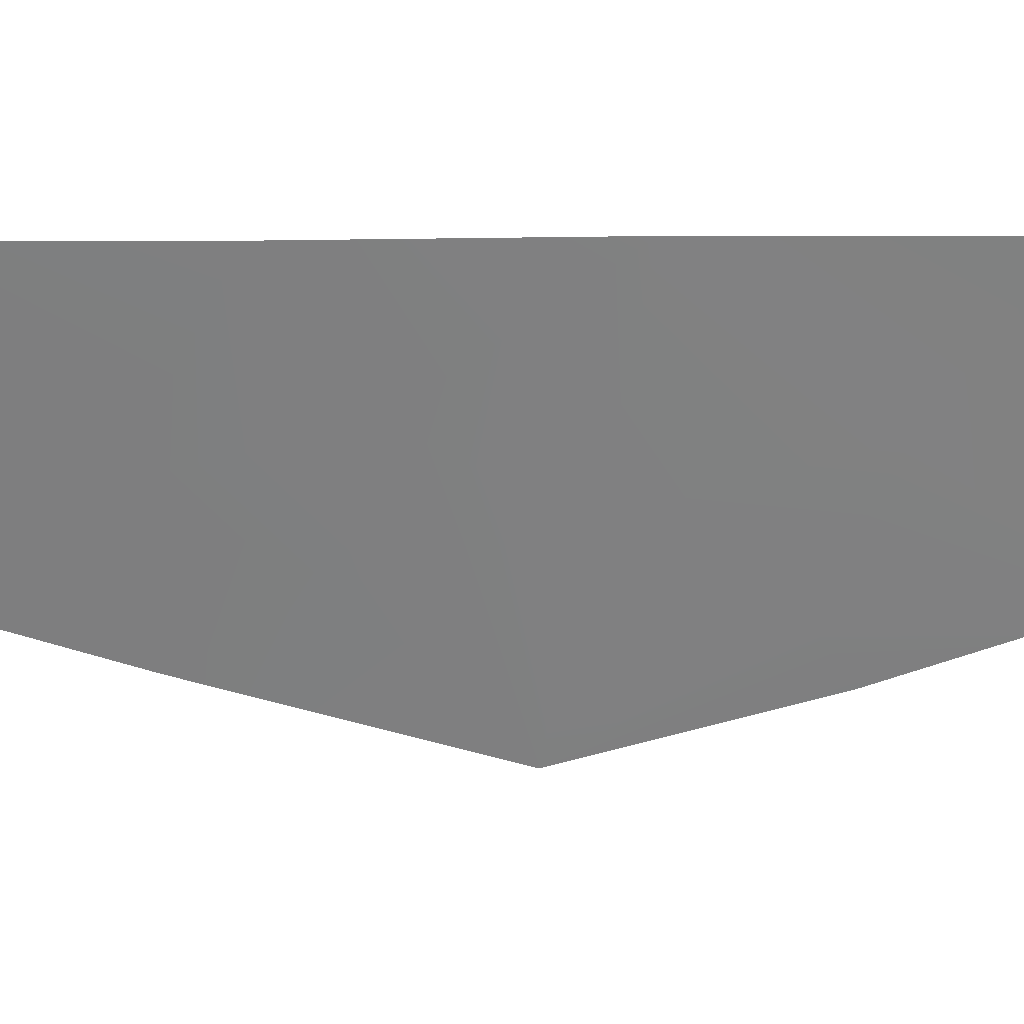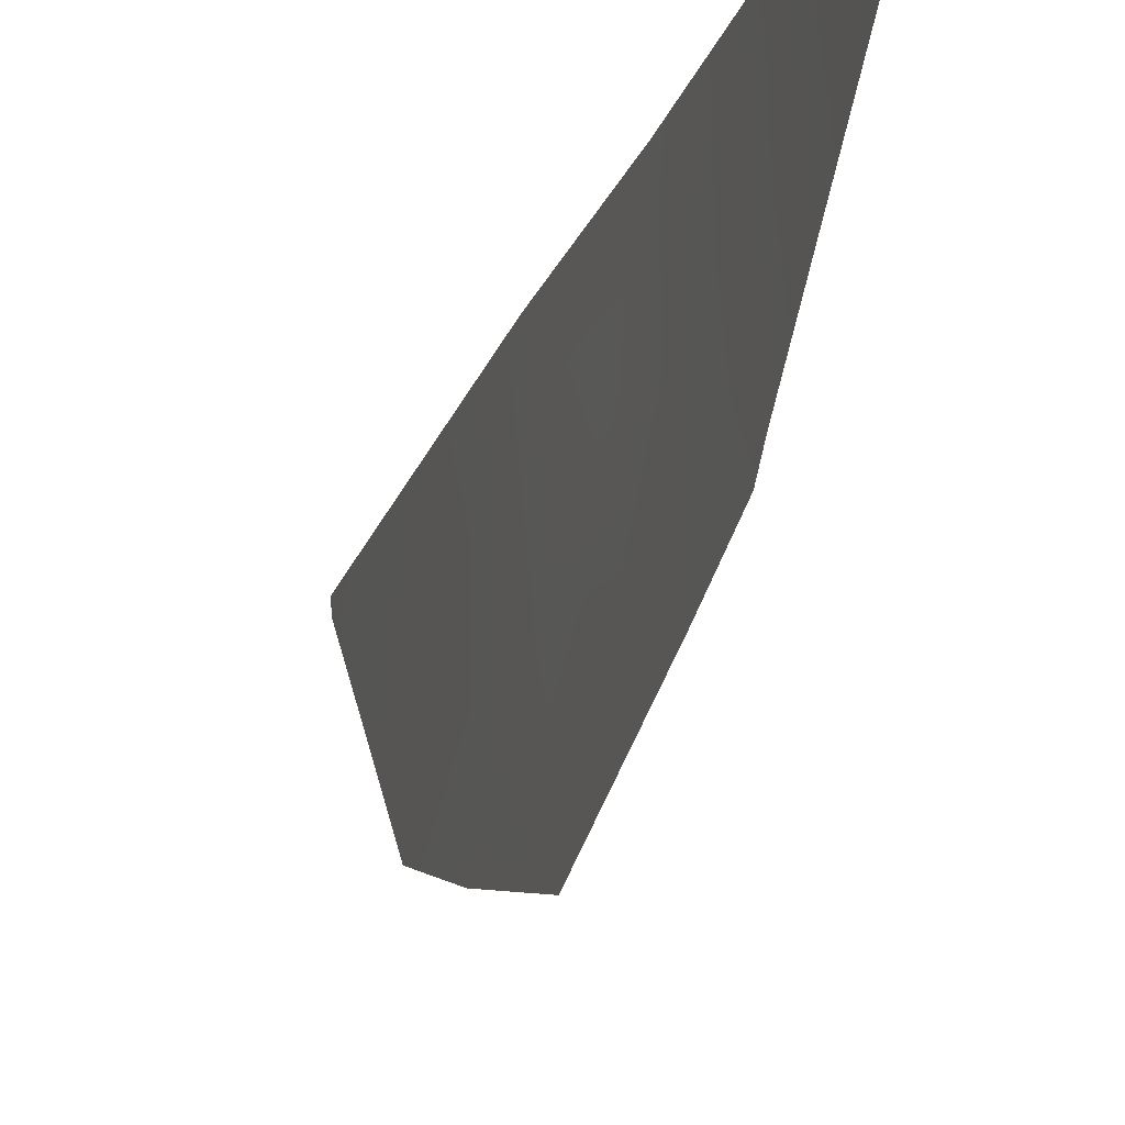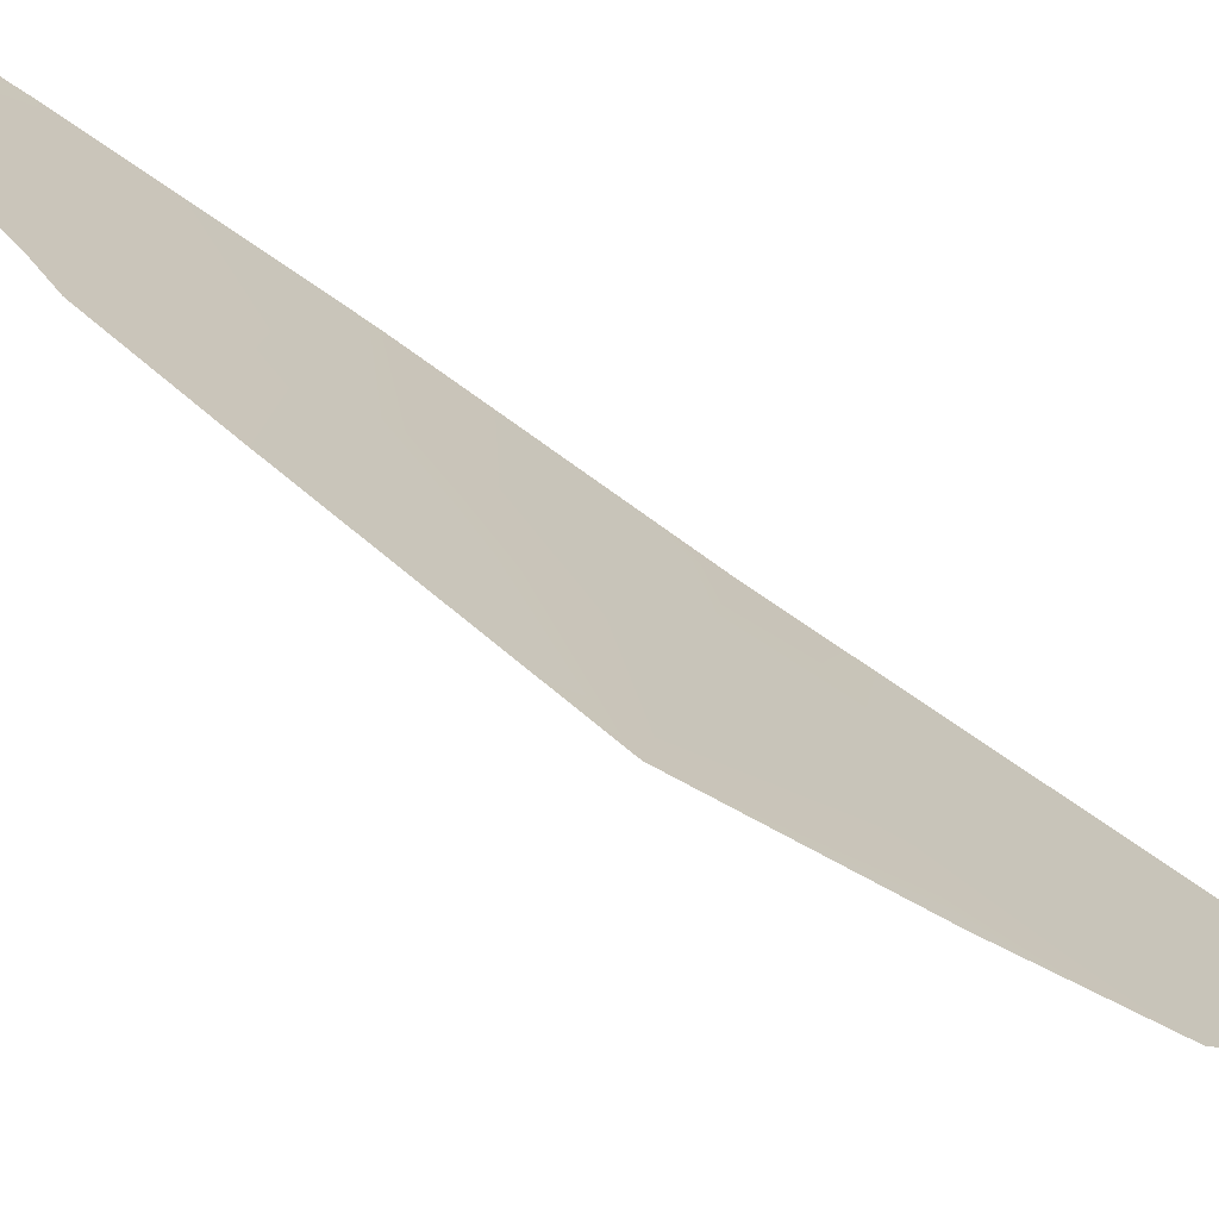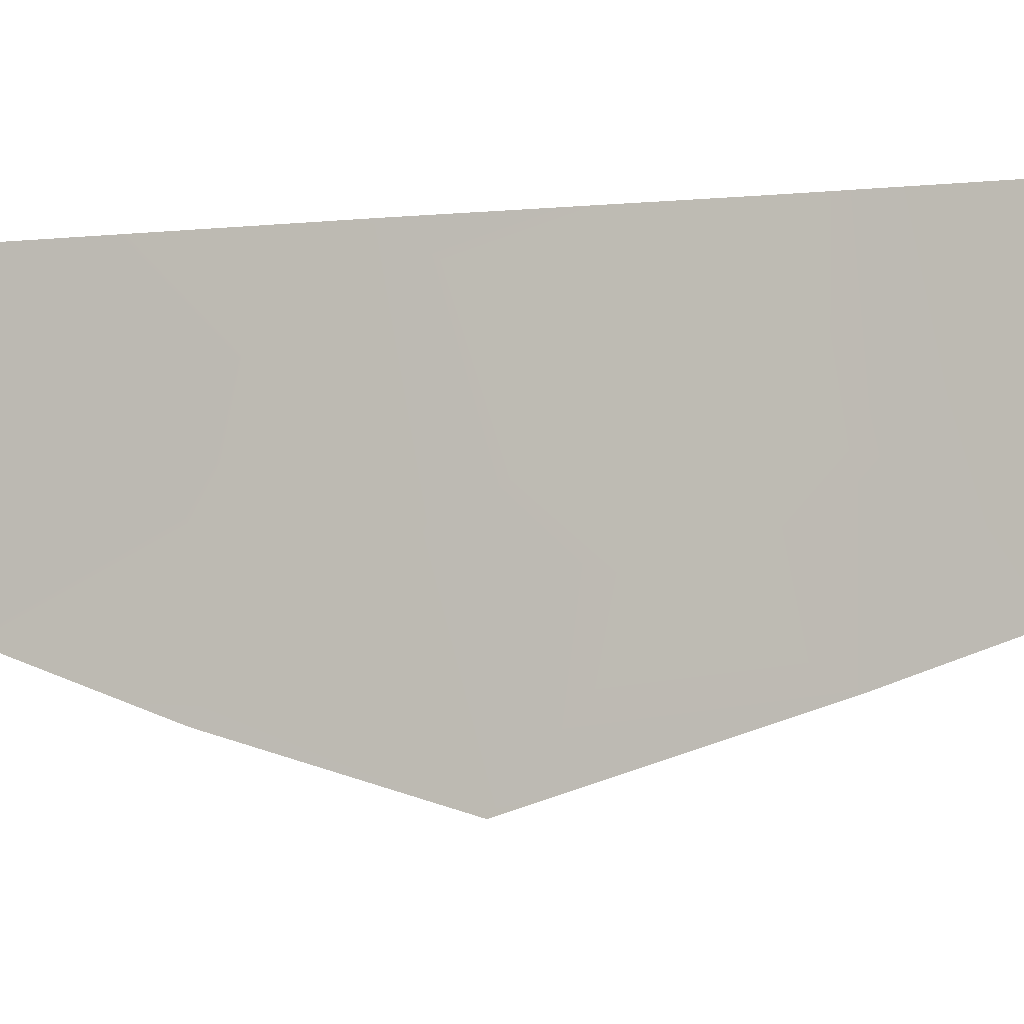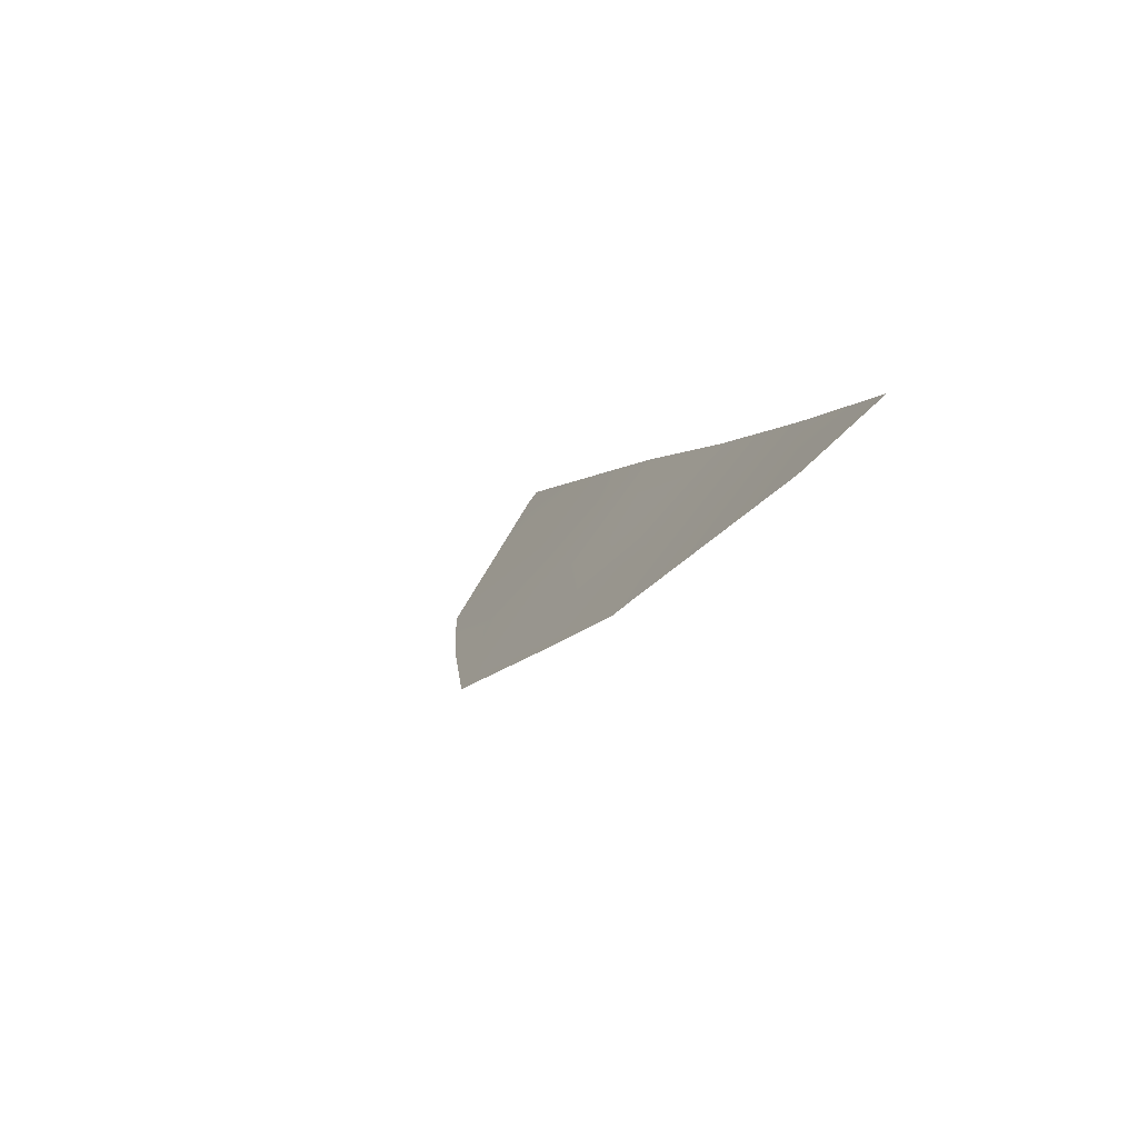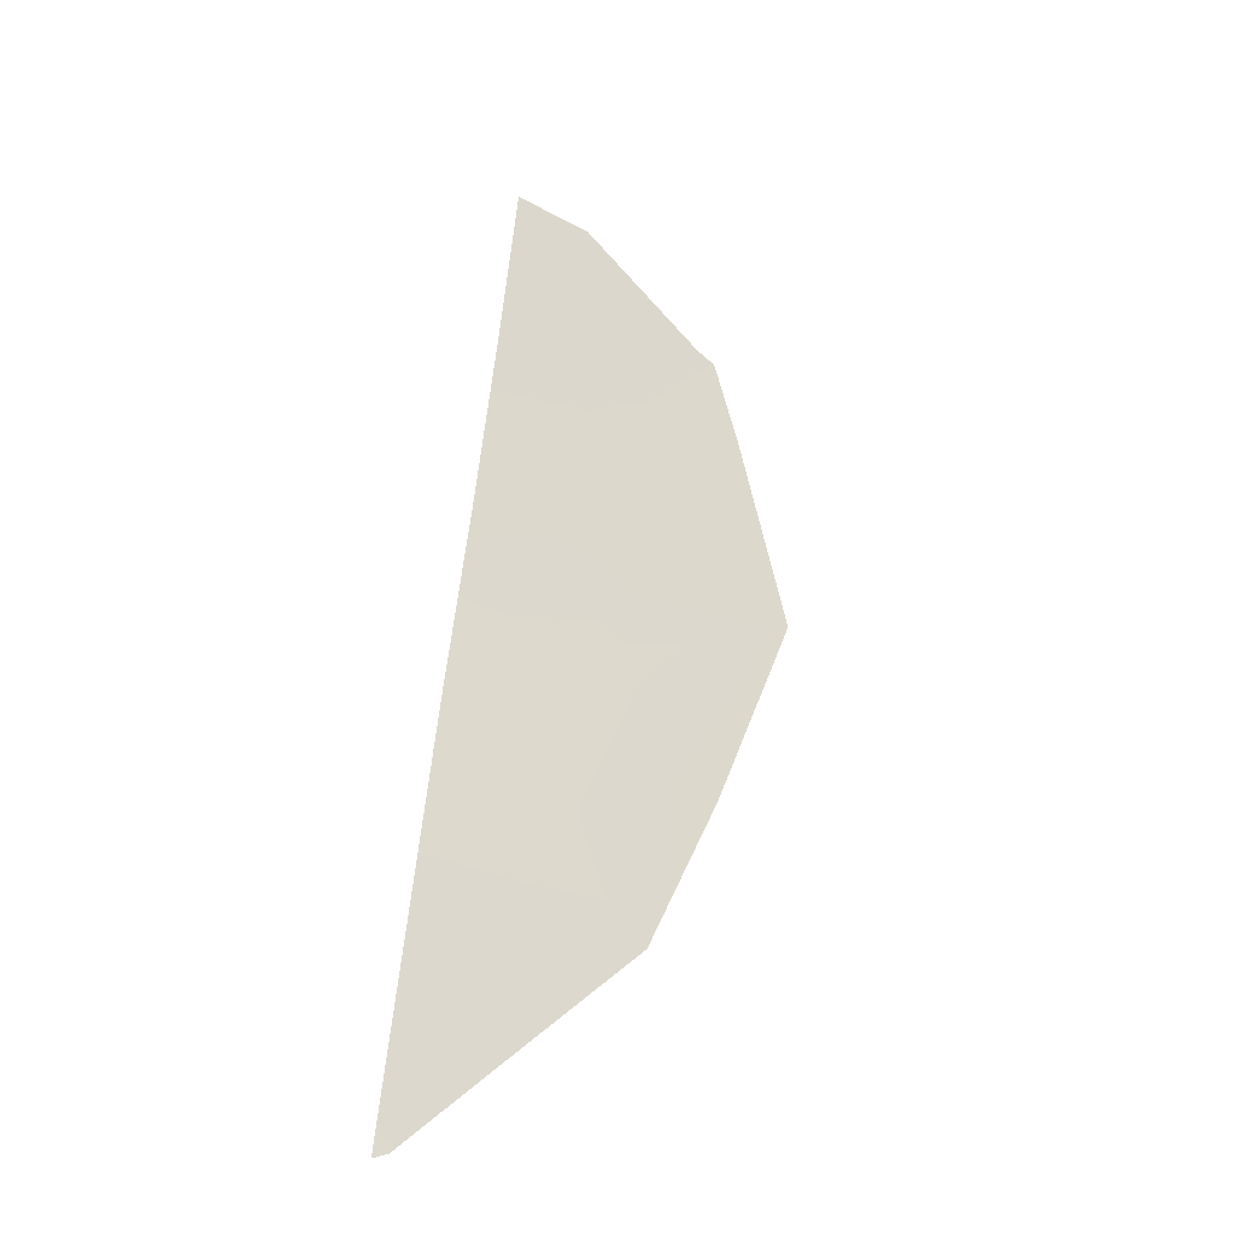
<metadata>
{"format":"obj","ext":"obj","renderer":"f3d","projection":"perspective","resolution":1024,"background":"white","views":[{"elev":30.3,"azim":-68.3,"up":"+Z"},{"elev":-20.4,"azim":-173.9,"up":"+Z"},{"elev":-69.7,"azim":-103.3,"up":"+Z"},{"elev":-5.7,"azim":131.6,"up":"+Z"},{"elev":73.0,"azim":-139.6,"up":"+Y"},{"elev":-7.0,"azim":105.6,"up":"+Y"}]}
</metadata>
<code>
v 104.9 92.79 -50
v 105.8 90.53 -50
v 105.3 91.71 -50
v 106.8 88.12 -50
v 106.4 89.1 -51.35
v 106.8 88.07 -50.09
v 105.7 90.86 -51.98
v 105 92.64 -51.29
v 105 92.54 -51.41
v 104.6 93.55 -50.5
v 106.8 88.04 -50
v 104.5 93.85 -50
v 106.5 88.8 -50.5
v 106.6 88.58 -50.72
v 105.5 91.33 -50.64
v 105.8 90.69 -51.02
v 106.3 89.33 -50
v 106.1 89.76 -50.72
v 105.4 91.46 -51.25
v 105.2 92.02 -51.59
v 105.2 92.11 -50.87
v 106 90.05 -51.37
v 106.1 89.88 -51.66
f 13 5 14
f 13 17 18
f 1 10 8
f 4 6 11
f 22 18 16
f 22 7 23
f 15 21 19
f 1 12 10
f 4 13 6
f 14 6 13
f 2 15 16
f 15 2 3
f 5 13 18
f 13 4 17
f 18 17 2
f 16 19 7
f 20 7 19
f 3 1 21
f 9 21 8
f 21 1 8
f 22 5 18
f 16 18 2
f 7 22 16
f 23 5 22
f 16 15 19
f 15 3 21
f 20 21 9
f 20 19 21

</code>
